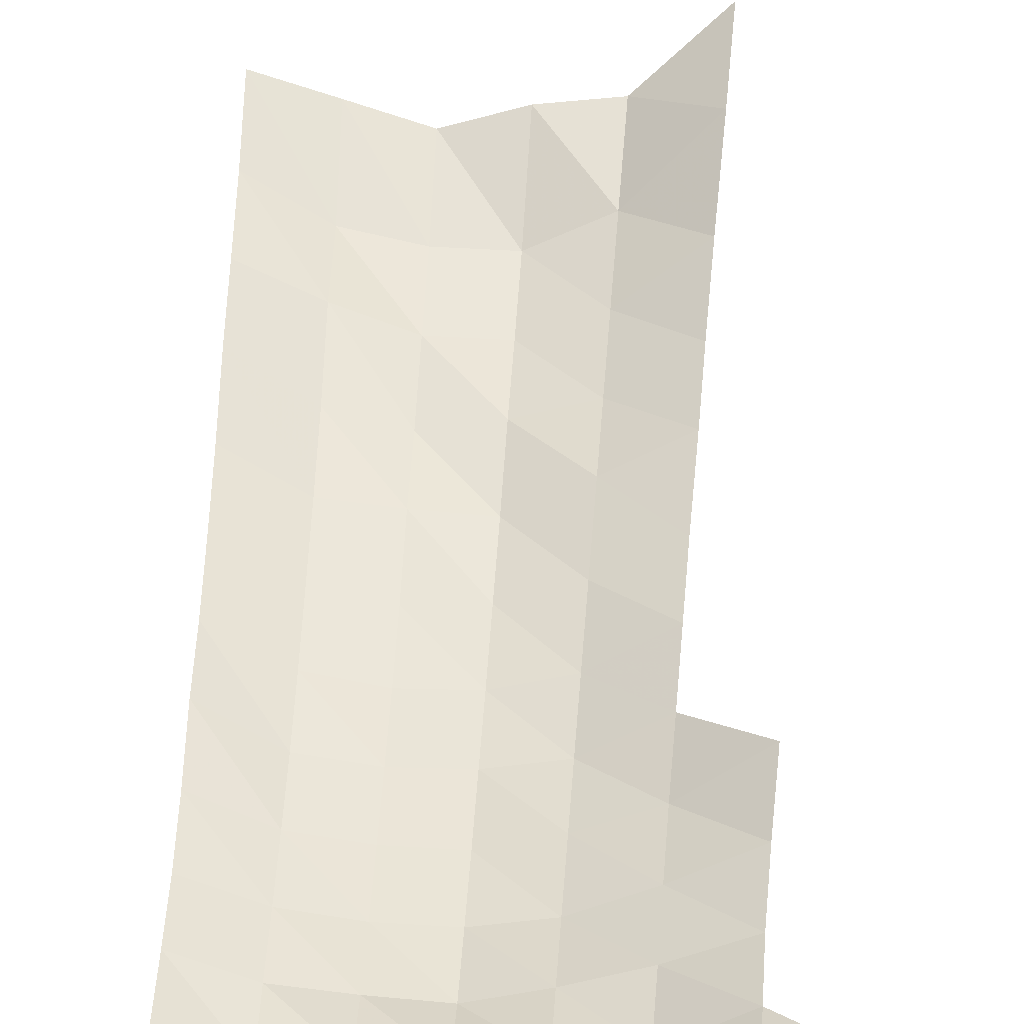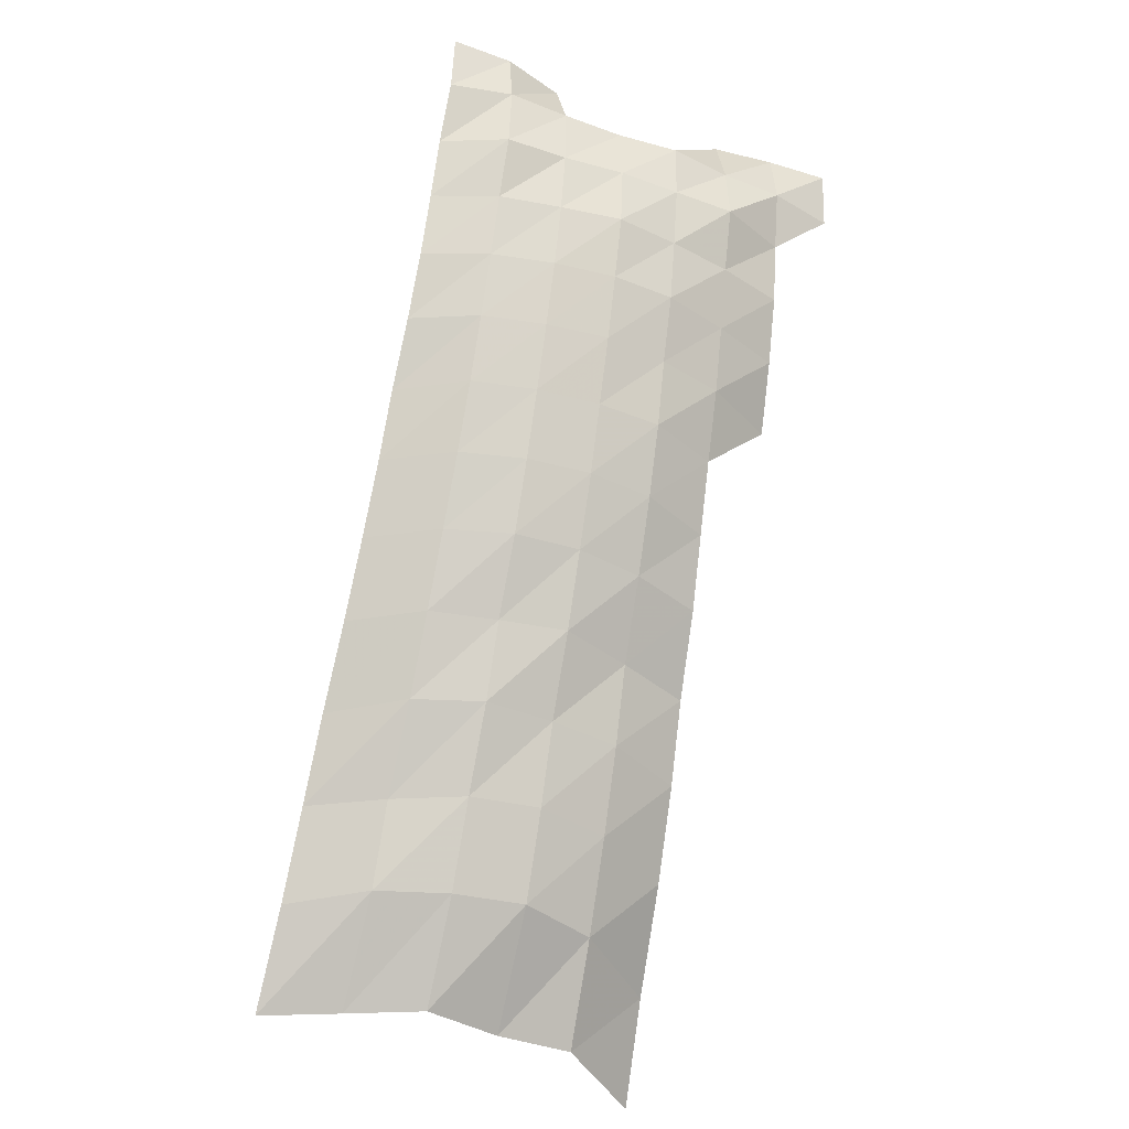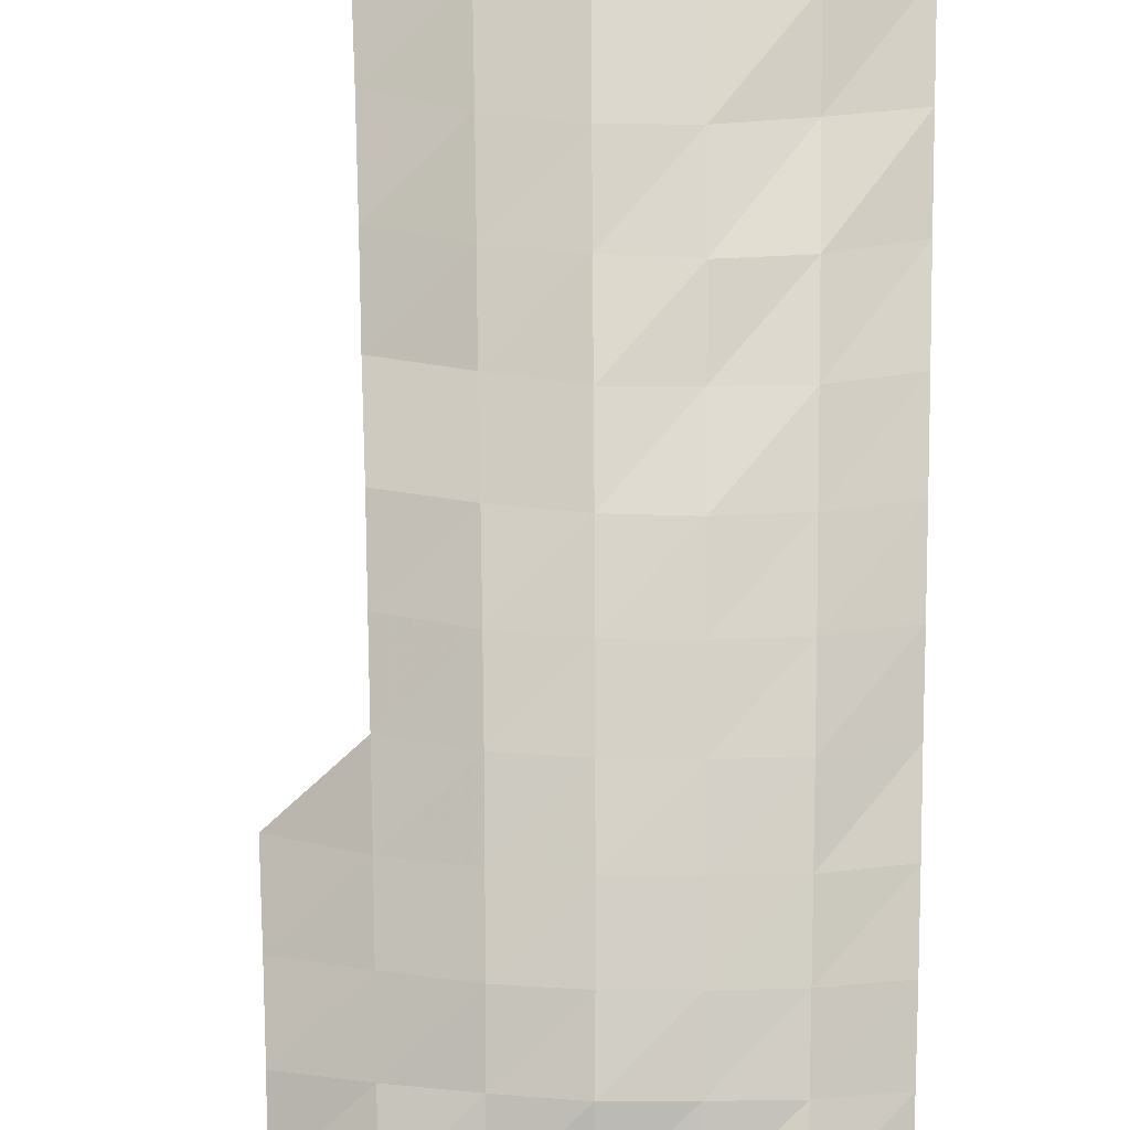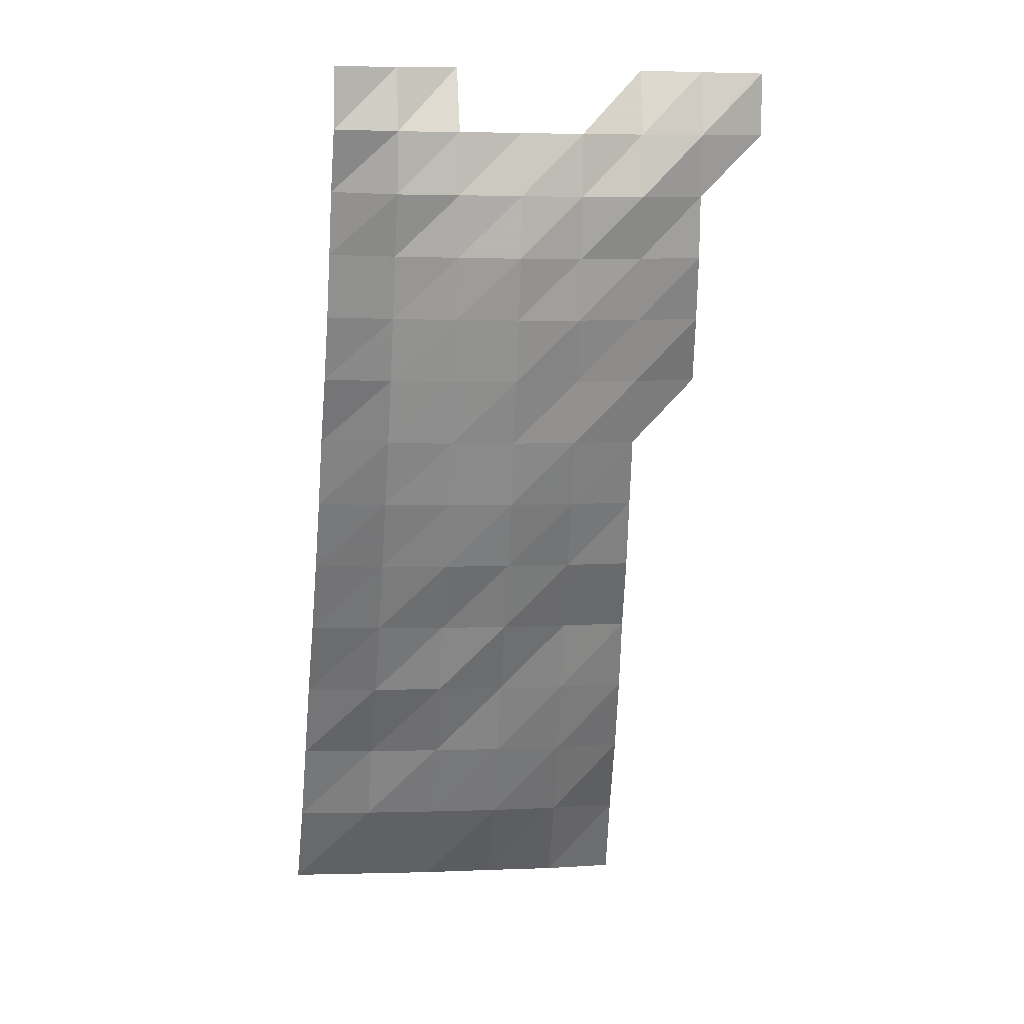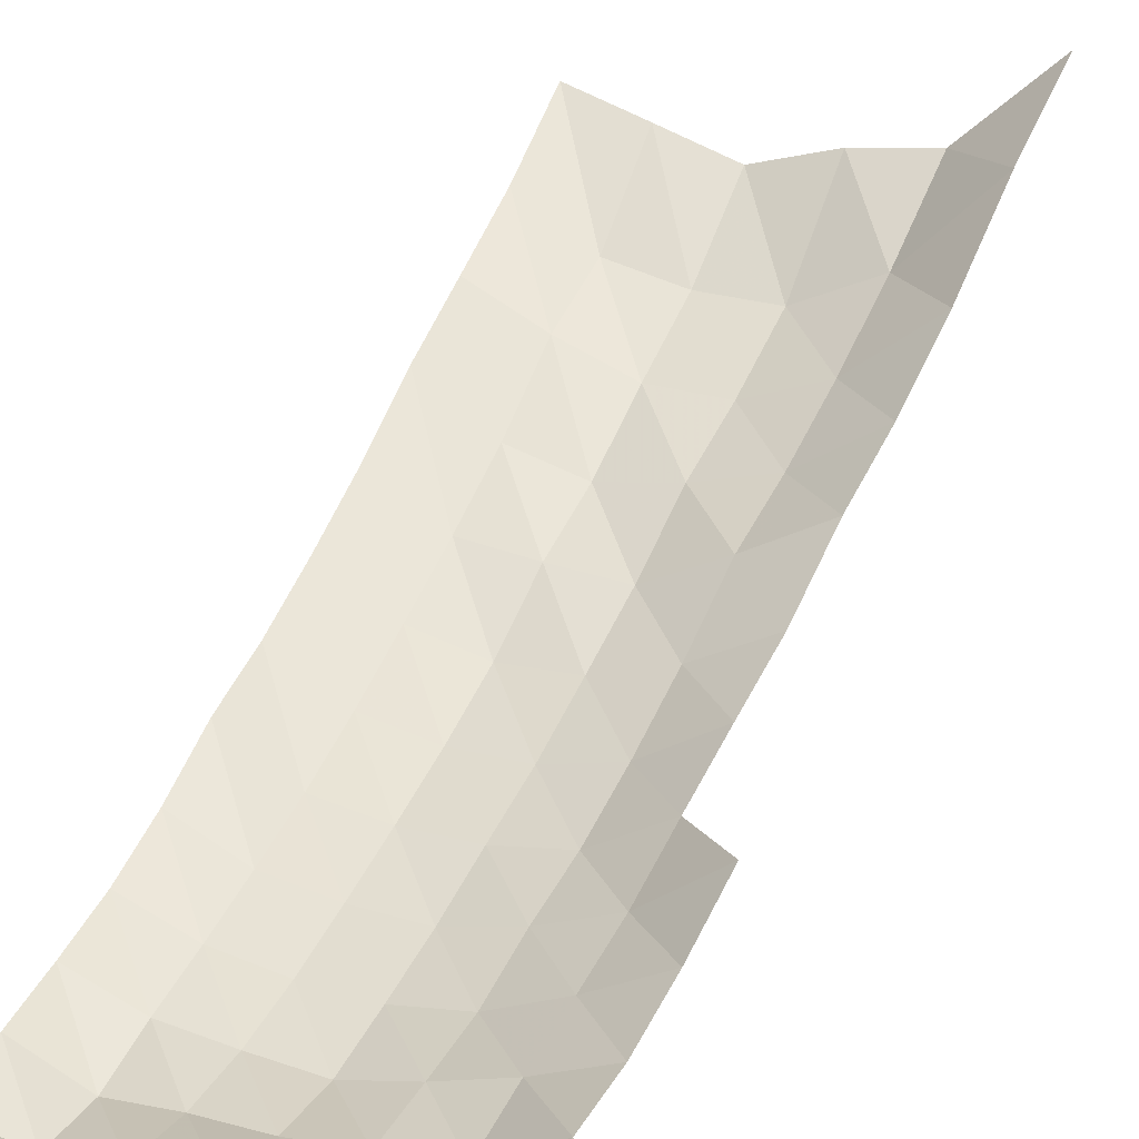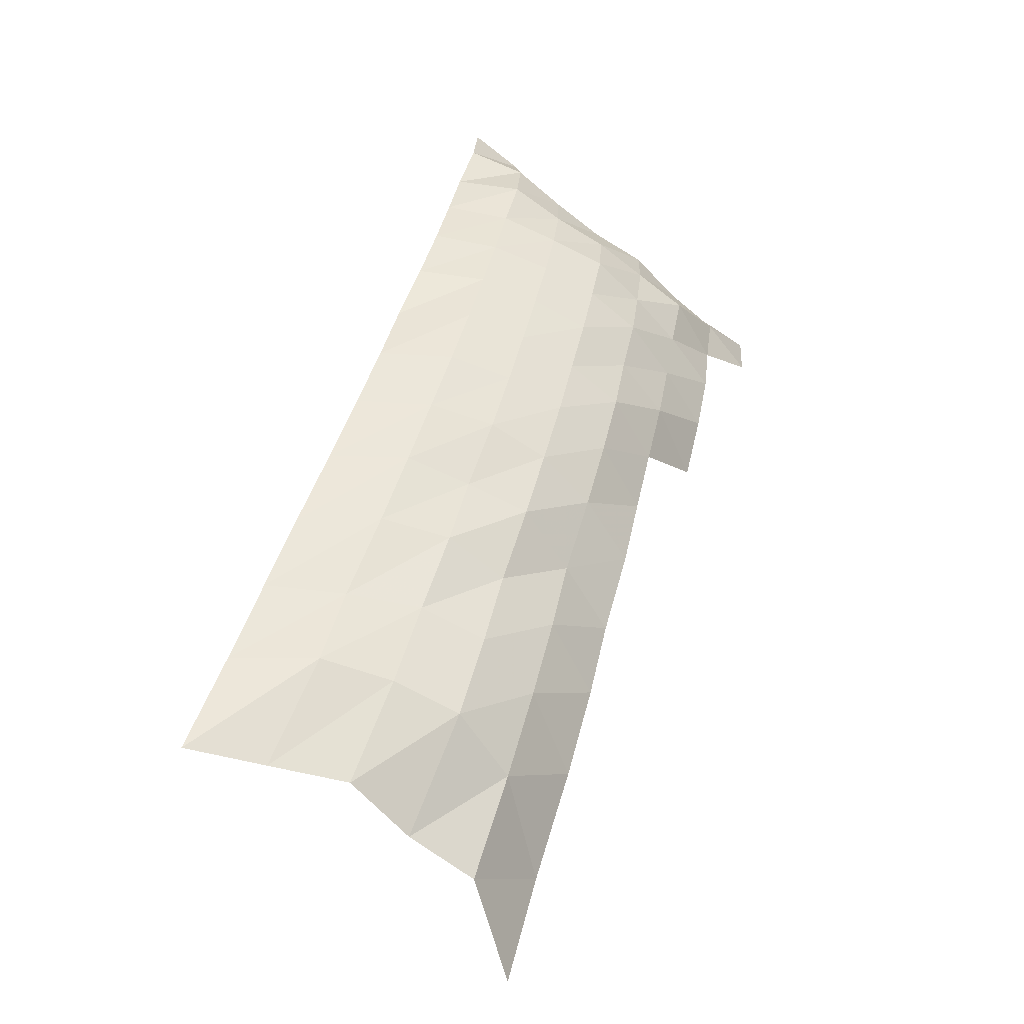
<metadata>
{"format":"obj","ext":"obj","renderer":"f3d","projection":"perspective","resolution":1024,"background":"white","views":[{"elev":21.6,"azim":-177.1,"up":"+Z"},{"elev":-38.1,"azim":160.8,"up":"+Y"},{"elev":-76.3,"azim":-1.0,"up":"+Z"},{"elev":2.1,"azim":172.5,"up":"+Y"},{"elev":19.8,"azim":-153.0,"up":"+Z"},{"elev":-66.9,"azim":148.3,"up":"+Y"}]}
</metadata>
<code>
g
v -0.1325 0.159 0.783
v -0.1319 0.1839 0.779
v -0.1115 0.05808 0.818
v -0.1092 0.08331 0.801
v -0.1074 0.108 0.788
v -0.1065 0.1328 0.781
v -0.1054 0.1569 0.773
v -0.1061 0.1836 0.778
v -0.09947 -0.1857 0.962
v -0.09678 -0.1498 0.936
v -0.09358 -0.115 0.905
v -0.0912 -0.08295 0.882
v -0.08944 -0.05279 0.865
v -0.08717 -0.02363 0.843
v -0.08561 0.004125 0.828
v -0.08407 0.03088 0.813
v -0.08251 0.05666 0.798
v -0.08138 0.08185 0.787
v -0.08034 0.1065 0.777
v -0.0792 0.1302 0.766
v -0.07952 0.1561 0.769
v -0.08055 0.1839 0.779
v -0.06567 -0.1799 0.932
v -0.0637 -0.1447 0.904
v -0.06214 -0.1121 0.882
v -0.06088 -0.08125 0.864
v -0.05989 -0.05188 0.85
v -0.05841 -0.02323 0.829
v -0.05721 0.004045 0.812
v -0.05623 0.03032 0.798
v -0.05552 0.05595 0.788
v -0.05468 0.08071 0.776
v -0.05418 0.1054 0.769
v -0.05376 0.1297 0.763
v -0.05369 0.1547 0.762
v -0.03485 -0.1794 0.929
v -0.03343 -0.1426 0.891
v -0.03272 -0.1108 0.872
v -0.03215 -0.08059 0.857
v -0.0314 -0.05108 0.837
v -0.0308 -0.02301 0.821
v -0.03024 0.004015 0.806
v -0.02979 0.03016 0.794
v -0.02934 0.05552 0.782
v -0.02896 0.08029 0.772
v -0.02863 0.1045 0.763
v -0.02851 0.1292 0.76
v -0.02859 0.1547 0.762
v -0.004216 -0.1778 0.921
v -0.004083 -0.1428 0.892
v -0.003996 -0.1109 0.873
v -0.003904 -0.08022 0.853
v -0.00384 -0.05121 0.839
v -0.003753 -0.02298 0.82
v -0.003689 0.004015 0.806
v -0.003634 0.03016 0.794
v -0.003584 0.05559 0.783
v -0.003538 0.0804 0.773
v -0.003502 0.1048 0.765
v -0.003479 0.1292 0.76
v -0.003474 0.1541 0.759
v -0.003529 0.182 0.771
v 0.02638 -0.1796 0.93
v 0.02547 -0.1437 0.898
v 0.02505 -0.1122 0.883
v 0.02439 -0.08088 0.86
v 0.02388 -0.05139 0.842
v 0.02343 -0.02315 0.826
v 0.023 0.00404 0.811
v 0.02263 0.03032 0.798
v 0.02232 0.05588 0.787
v 0.02204 0.08081 0.777
v 0.02178 0.1052 0.768
v 0.0215 0.1289 0.758
v 0.02142 0.1533 0.755
v 0.02153 0.1792 0.759
v 0.05756 -0.1813 0.939
v 0.05609 -0.1465 0.915
v 0.05493 -0.1138 0.896
v 0.05382 -0.08257 0.878
v 0.0526 -0.05237 0.858
v 0.05156 -0.02357 0.841
v 0.05064 0.004115 0.826
v 0.0499 0.03092 0.814
v 0.04898 0.05673 0.799
v 0.04825 0.08185 0.787
v 0.0477 0.1066 0.778
v 0.0472 0.1309 0.77
v 0.04653 0.1541 0.759
v 0.04635 0.1784 0.756
g curobj_export
f 6 7 1
f 1 7 2
f 7 8 2
f 16 17 3
f 3 17 4
f 17 18 4
f 4 18 5
f 18 19 5
f 5 19 6
f 19 20 6
f 6 20 7
f 20 21 7
f 7 21 8
f 21 22 8
f 9 23 10
f 23 24 10
f 10 24 11
f 24 25 11
f 11 25 12
f 25 26 12
f 12 26 13
f 26 27 13
f 13 27 14
f 27 28 14
f 14 28 15
f 28 29 15
f 15 29 16
f 29 30 16
f 16 30 17
f 30 31 17
f 17 31 18
f 31 32 18
f 18 32 19
f 32 33 19
f 19 33 20
f 33 34 20
f 20 34 21
f 34 35 21
f 21 35 22
f 23 36 24
f 36 37 24
f 24 37 25
f 37 38 25
f 25 38 26
f 38 39 26
f 26 39 27
f 39 40 27
f 27 40 28
f 40 41 28
f 28 41 29
f 41 42 29
f 29 42 30
f 42 43 30
f 30 43 31
f 43 44 31
f 31 44 32
f 44 45 32
f 32 45 33
f 45 46 33
f 33 46 34
f 46 47 34
f 34 47 35
f 47 48 35
f 36 49 37
f 49 50 37
f 37 50 38
f 50 51 38
f 38 51 39
f 51 52 39
f 39 52 40
f 52 53 40
f 40 53 41
f 53 54 41
f 41 54 42
f 54 55 42
f 42 55 43
f 55 56 43
f 43 56 44
f 56 57 44
f 44 57 45
f 57 58 45
f 45 58 46
f 58 59 46
f 46 59 47
f 59 60 47
f 47 60 48
f 60 61 48
f 49 63 50
f 63 64 50
f 50 64 51
f 64 65 51
f 51 65 52
f 65 66 52
f 52 66 53
f 66 67 53
f 53 67 54
f 67 68 54
f 54 68 55
f 68 69 55
f 55 69 56
f 69 70 56
f 56 70 57
f 70 71 57
f 57 71 58
f 71 72 58
f 58 72 59
f 72 73 59
f 59 73 60
f 73 74 60
f 60 74 61
f 74 75 61
f 61 75 62
f 75 76 62
f 63 77 64
f 77 78 64
f 64 78 65
f 78 79 65
f 65 79 66
f 79 80 66
f 66 80 67
f 80 81 67
f 67 81 68
f 81 82 68
f 68 82 69
f 82 83 69
f 69 83 70
f 83 84 70
f 70 84 71
f 84 85 71
f 71 85 72
f 85 86 72
f 72 86 73
f 86 87 73
f 73 87 74
f 87 88 74
f 74 88 75
f 88 89 75
f 75 89 76
f 89 90 76

</code>
